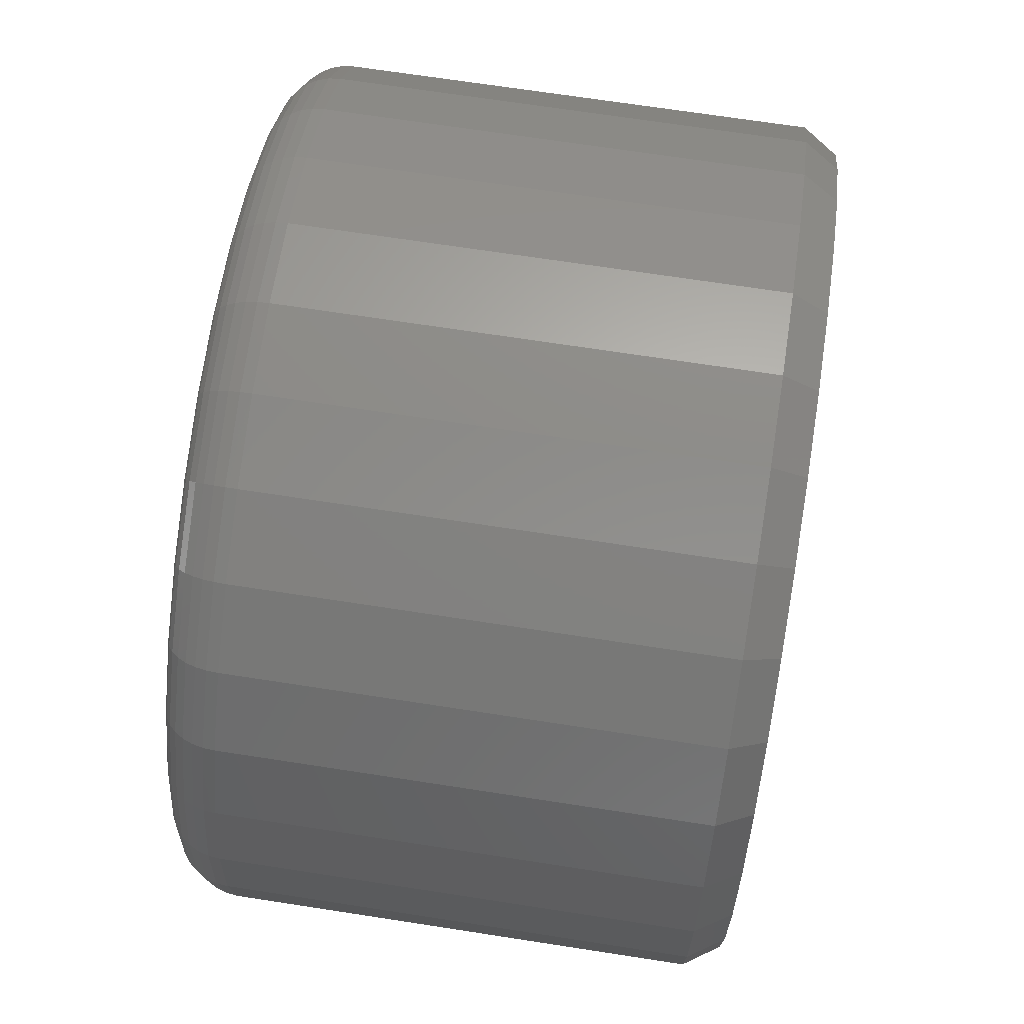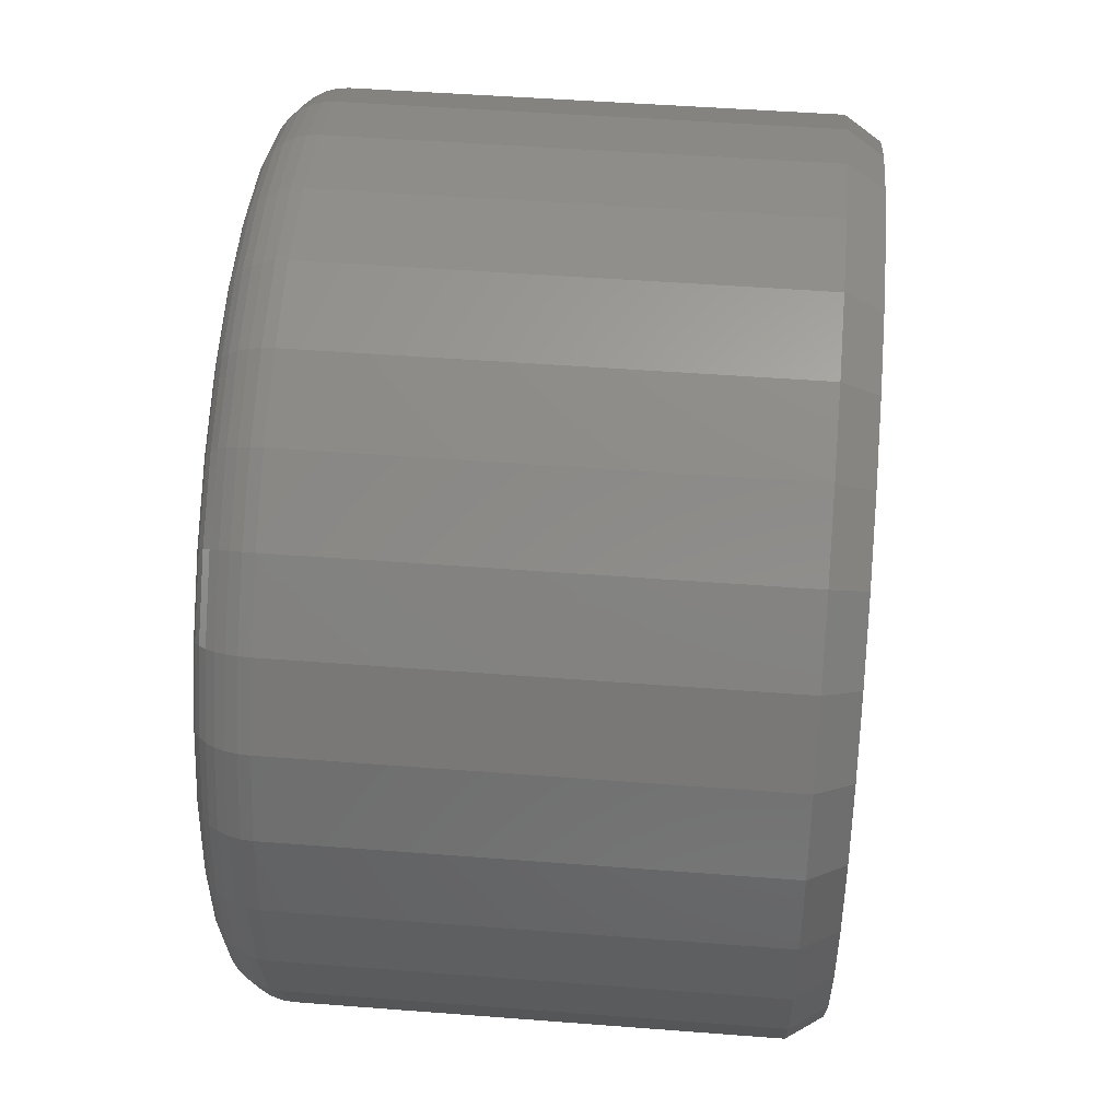
<metadata>
{"format":"stl","ext":"stl","renderer":"f3d","projection":"perspective","resolution":1024,"background":"white","views":[{"elev":69.2,"azim":-81.2,"up":"+Z"},{"elev":46.2,"azim":-84.9,"up":"+Z"}]}
</metadata>
<code>
# stl→obj: 352 verts, 700 faces
v 0.5983 -0.07812 -2.175e-16
v 0.5983 -0.7031 -2.175e-16
v 0.5869 -0.07812 -0.1155
v 0.5869 -0.7031 -0.1155
v 0.5532 -0.07812 -0.2266
v 0.5532 -0.7031 -0.2266
v 0.4985 -0.07812 -0.329
v 0.4985 -0.7031 -0.329
v 0.4248 -0.07812 -0.4187
v 0.4248 -0.7031 -0.4187
v 0.3351 -0.07812 -0.4923
v 0.3351 -0.7031 -0.4923
v 0.2328 -0.07812 -0.547
v 0.2328 -0.7031 -0.547
v 0.1217 -0.07812 -0.5807
v 0.1217 -0.7031 -0.5807
v 0.006168 -0.07812 -0.5921
v 0.006168 -0.7031 -0.5921
v -0.1093 -0.07812 -0.5807
v -0.1093 -0.7031 -0.5807
v -0.2204 -0.07812 -0.547
v -0.2204 -0.7031 -0.547
v -0.3228 -0.07812 -0.4923
v -0.3228 -0.7031 -0.4923
v -0.4125 -0.07812 -0.4187
v -0.4125 -0.7031 -0.4187
v -0.4861 -0.07812 -0.329
v -0.4861 -0.7031 -0.329
v -0.5409 -0.07812 -0.2266
v -0.5409 -0.7031 -0.2266
v -0.5746 -0.07812 -0.1155
v -0.5746 -0.7031 -0.1155
v -0.5859 -0.07812 7.251e-17
v -0.5859 -0.7031 7.251e-17
v -0.5746 -0.07812 0.1155
v -0.5746 -0.7031 0.1155
v -0.5409 -0.07812 0.2266
v -0.5409 -0.7031 0.2266
v -0.4861 -0.07812 0.329
v -0.4861 -0.7031 0.329
v -0.4125 -0.07812 0.4187
v -0.4125 -0.7031 0.4187
v -0.3228 -0.07812 0.4923
v -0.3228 -0.7031 0.4923
v -0.2204 -0.07812 0.547
v -0.2204 -0.7031 0.547
v -0.1093 -0.07812 0.5807
v -0.1093 -0.7031 0.5807
v 0.006168 -0.07812 0.5921
v 0.006168 -0.7031 0.5921
v 0.1217 -0.07812 0.5807
v 0.1217 -0.7031 0.5807
v 0.2328 -0.07812 0.547
v 0.2328 -0.7031 0.547
v 0.3351 -0.07812 0.4923
v 0.3351 -0.7031 0.4923
v 0.4248 -0.07812 0.4187
v 0.4248 -0.7031 0.4187
v 0.4985 -0.07812 0.329
v 0.4985 -0.7031 0.329
v 0.5532 -0.07812 0.2266
v 0.5532 -0.7031 0.2266
v 0.5869 -0.07812 0.1155
v 0.5869 -0.7031 0.1155
v -0.1032 -0.75 0.5501
v 0.1156 -0.75 0.5501
v 0.006168 -0.75 0.5609
v 0.2208 -0.75 0.5182
v -0.2085 -0.75 0.5182
v 0.3178 -0.75 0.4663
v -0.3054 -0.75 0.4663
v 0.4028 -0.75 0.3966
v -0.3904 -0.75 0.3966
v 0.4725 -0.75 0.3116
v -0.4602 -0.75 0.3116
v 0.5243 -0.75 0.2146
v -0.512 -0.75 0.2146
v 0.5562 -0.75 0.1094
v -0.5439 -0.75 0.1094
v 0.567 -0.75 -3.059e-16
v -0.5547 -0.75 6.63e-08
v 0.5562 -0.75 -0.1094
v -0.5439 -0.75 -0.1094
v 0.5243 -0.75 -0.2146
v -0.512 -0.75 -0.2146
v 0.4725 -0.75 -0.3116
v -0.4602 -0.75 -0.3116
v 0.4028 -0.75 -0.3966
v -0.3904 -0.75 -0.3966
v 0.3178 -0.75 -0.4663
v -0.3054 -0.75 -0.4663
v 0.2208 -0.75 -0.5182
v -0.2085 -0.75 -0.5182
v 0.1156 -0.75 -0.5501
v -0.1032 -0.75 -0.5501
v 0.006168 -0.75 -0.5609
v 0.006168 6.574e-17 0.514
v 0.1064 7.687e-17 0.5041
v -0.0941 5.46e-17 0.5041
v 0.006168 6.574e-17 -0.514
v -0.0941 5.46e-17 -0.5041
v 0.1064 7.687e-17 -0.5041
v -0.1905 4.39e-17 -0.4749
v 0.2029 8.757e-17 -0.4749
v -0.2794 3.403e-17 -0.4274
v 0.2917 9.744e-17 -0.4274
v -0.3573 2.539e-17 -0.3634
v 0.3696 1.061e-16 -0.3634
v -0.4212 1.829e-17 -0.2856
v 0.4335 1.132e-16 -0.2856
v -0.4687 1.302e-17 -0.1967
v 0.481 1.185e-16 -0.1967
v -0.4979 9.77e-18 -0.1003
v 0.5103 1.217e-16 -0.1003
v -0.5078 8.674e-18 -9.002e-18
v 0.5201 1.228e-16 -2.608e-16
v -0.4979 9.77e-18 0.1003
v 0.5103 1.217e-16 0.1003
v -0.4687 1.302e-17 0.1967
v 0.481 1.185e-16 0.1967
v -0.4212 1.829e-17 0.2856
v 0.4335 1.132e-16 0.2856
v -0.3573 2.539e-17 0.3634
v 0.3696 1.061e-16 0.3634
v -0.2794 3.403e-17 0.4274
v 0.2917 9.744e-17 0.4274
v -0.1905 4.39e-17 0.4749
v 0.2029 8.757e-17 0.4749
v 0.5968 -0.06288 -5.551e-17
v 0.5854 -0.06288 -0.1152
v 0.5923 -0.04823 -5.551e-17
v 0.5811 -0.04823 -0.1144
v 0.5851 -0.03472 -1.11e-16
v 0.574 -0.03472 -0.1129
v 0.5754 -0.02288 -1.11e-16
v 0.5645 -0.02288 -0.111
v 0.5636 -0.01317 -1.11e-16
v 0.5528 -0.01317 -0.1087
v 0.55 -0.005947 -1.11e-16
v 0.5396 -0.005947 -0.1061
v 0.5354 -0.001501 -8.327e-17
v 0.5252 -0.001501 -0.1032
v -0.5731 -0.06288 -0.1152
v -0.5844 -0.06288 -1.11e-16
v -0.5687 -0.04823 -0.1144
v -0.58 -0.04823 -1.11e-16
v -0.5616 -0.03472 -0.1129
v -0.5728 -0.03472 -1.11e-16
v -0.5521 -0.02288 -0.111
v -0.5631 -0.02288 -1.11e-16
v -0.5405 -0.01317 -0.1087
v -0.5512 -0.01317 -1.11e-16
v -0.5273 -0.005947 -0.1061
v -0.5377 -0.005947 -1.11e-16
v -0.5129 -0.001501 -0.1032
v -0.5231 -0.001501 -1.11e-16
v -0.5395 -0.06288 -0.226
v -0.5354 -0.04823 -0.2243
v -0.5287 -0.03472 -0.2216
v -0.5197 -0.02288 -0.2178
v -0.5088 -0.01317 -0.2133
v -0.4963 -0.005947 -0.2081
v -0.4828 -0.001501 -0.2025
v -0.4849 -0.06288 -0.3281
v -0.4812 -0.04823 -0.3257
v -0.4752 -0.03472 -0.3216
v -0.4671 -0.02288 -0.3162
v -0.4573 -0.01317 -0.3097
v -0.446 -0.005947 -0.3022
v -0.4339 -0.001501 -0.294
v -0.4115 -0.06288 -0.4176
v -0.4083 -0.04823 -0.4145
v -0.4032 -0.03472 -0.4094
v -0.3963 -0.02288 -0.4025
v -0.388 -0.01317 -0.3941
v -0.3784 -0.005947 -0.3846
v -0.368 -0.001501 -0.3742
v -0.322 -0.06288 -0.4911
v -0.3195 -0.04823 -0.4874
v -0.3155 -0.03472 -0.4814
v -0.3101 -0.02288 -0.4733
v -0.3035 -0.01317 -0.4634
v -0.296 -0.005947 -0.4522
v -0.2879 -0.001501 -0.44
v -0.2198 -0.06288 -0.5456
v -0.2181 -0.04823 -0.5415
v -0.2154 -0.03472 -0.5349
v -0.2117 -0.02288 -0.5259
v -0.2071 -0.01317 -0.515
v -0.202 -0.005947 -0.5025
v -0.1964 -0.001501 -0.4889
v -0.1091 -0.06288 -0.5793
v -0.1082 -0.04823 -0.5749
v -0.1068 -0.03472 -0.5678
v -0.1049 -0.02288 -0.5583
v -0.1026 -0.01317 -0.5467
v -0.09994 -0.005947 -0.5334
v -0.09708 -0.001501 -0.5191
v 0.006168 -0.06288 -0.5906
v 0.006168 -0.04823 -0.5862
v 0.006168 -0.03472 -0.5789
v 0.006168 -0.02288 -0.5692
v 0.006168 -0.01317 -0.5574
v 0.006168 -0.005947 -0.5439
v 0.006168 -0.001501 -0.5292
v 0.1214 -0.06288 -0.5793
v 0.1205 -0.04823 -0.5749
v 0.1191 -0.03472 -0.5678
v 0.1172 -0.02288 -0.5583
v 0.1149 -0.01317 -0.5467
v 0.1123 -0.005947 -0.5334
v 0.1094 -0.001501 -0.5191
v 0.2322 -0.06288 -0.5456
v 0.2305 -0.04823 -0.5415
v 0.2277 -0.03472 -0.5349
v 0.224 -0.02288 -0.5259
v 0.2195 -0.01317 -0.515
v 0.2143 -0.005947 -0.5025
v 0.2087 -0.001501 -0.4889
v 0.3343 -0.06288 -0.4911
v 0.3318 -0.04823 -0.4874
v 0.3278 -0.03472 -0.4814
v 0.3224 -0.02288 -0.4733
v 0.3158 -0.01317 -0.4634
v 0.3083 -0.005947 -0.4522
v 0.3002 -0.001501 -0.44
v 0.4238 -0.06288 -0.4176
v 0.4206 -0.04823 -0.4145
v 0.4155 -0.03472 -0.4094
v 0.4087 -0.02288 -0.4025
v 0.4003 -0.01317 -0.3941
v 0.3907 -0.005947 -0.3846
v 0.3804 -0.001501 -0.3742
v 0.4972 -0.06288 -0.3281
v 0.4935 -0.04823 -0.3257
v 0.4875 -0.03472 -0.3216
v 0.4795 -0.02288 -0.3162
v 0.4696 -0.01317 -0.3097
v 0.4584 -0.005947 -0.3022
v 0.4462 -0.001501 -0.294
v 0.5518 -0.06288 -0.226
v 0.5477 -0.04823 -0.2243
v 0.541 -0.03472 -0.2216
v 0.5321 -0.02288 -0.2178
v 0.5211 -0.01317 -0.2133
v 0.5086 -0.005947 -0.2081
v 0.4951 -0.001501 -0.2025
v -0.5731 -0.06288 0.1152
v -0.5687 -0.04823 0.1144
v -0.5616 -0.03472 0.1129
v -0.5521 -0.02288 0.111
v -0.5405 -0.01317 0.1087
v -0.5273 -0.005947 0.1061
v -0.5129 -0.001501 0.1032
v 0.5854 -0.06288 0.1152
v 0.5811 -0.04823 0.1144
v 0.574 -0.03472 0.1129
v 0.5645 -0.02288 0.111
v 0.5528 -0.01317 0.1087
v 0.5396 -0.005947 0.1061
v 0.5252 -0.001501 0.1032
v 0.5518 -0.06288 0.226
v 0.5477 -0.04823 0.2243
v 0.541 -0.03472 0.2216
v 0.5321 -0.02288 0.2178
v 0.5211 -0.01317 0.2133
v 0.5086 -0.005947 0.2081
v 0.4951 -0.001501 0.2025
v 0.4972 -0.06288 0.3281
v 0.4935 -0.04823 0.3257
v 0.4875 -0.03472 0.3216
v 0.4795 -0.02288 0.3162
v 0.4696 -0.01317 0.3097
v 0.4584 -0.005947 0.3022
v 0.4462 -0.001501 0.294
v 0.4238 -0.06288 0.4176
v 0.4206 -0.04823 0.4145
v 0.4155 -0.03472 0.4094
v 0.4087 -0.02288 0.4025
v 0.4003 -0.01317 0.3941
v 0.3907 -0.005947 0.3846
v 0.3804 -0.001501 0.3742
v 0.3343 -0.06288 0.4911
v 0.3318 -0.04823 0.4874
v 0.3278 -0.03472 0.4814
v 0.3224 -0.02288 0.4733
v 0.3158 -0.01317 0.4634
v 0.3083 -0.005947 0.4522
v 0.3002 -0.001501 0.44
v 0.2322 -0.06288 0.5456
v 0.2305 -0.04823 0.5415
v 0.2277 -0.03472 0.5349
v 0.224 -0.02288 0.5259
v 0.2195 -0.01317 0.515
v 0.2143 -0.005947 0.5025
v 0.2087 -0.001501 0.4889
v 0.1214 -0.06288 0.5793
v 0.1205 -0.04823 0.5749
v 0.1191 -0.03472 0.5678
v 0.1172 -0.02288 0.5583
v 0.1149 -0.01317 0.5467
v 0.1123 -0.005947 0.5334
v 0.1094 -0.001501 0.5191
v 0.006168 -0.06288 0.5906
v 0.006168 -0.04823 0.5862
v 0.006168 -0.03472 0.5789
v 0.006168 -0.02288 0.5692
v 0.006168 -0.01317 0.5574
v 0.006168 -0.005947 0.5439
v 0.006168 -0.001501 0.5292
v -0.1091 -0.06288 0.5793
v -0.1082 -0.04823 0.5749
v -0.1068 -0.03472 0.5678
v -0.1049 -0.02288 0.5583
v -0.1026 -0.01317 0.5467
v -0.09994 -0.005947 0.5334
v -0.09708 -0.001501 0.5191
v -0.2198 -0.06288 0.5456
v -0.2181 -0.04823 0.5415
v -0.2154 -0.03472 0.5349
v -0.2117 -0.02288 0.5259
v -0.2071 -0.01317 0.515
v -0.202 -0.005947 0.5025
v -0.1964 -0.001501 0.4889
v -0.322 -0.06288 0.4911
v -0.3195 -0.04823 0.4874
v -0.3155 -0.03472 0.4814
v -0.3101 -0.02288 0.4733
v -0.3035 -0.01317 0.4634
v -0.296 -0.005947 0.4522
v -0.2879 -0.001501 0.44
v -0.4115 -0.06288 0.4176
v -0.4083 -0.04823 0.4145
v -0.4032 -0.03472 0.4094
v -0.3963 -0.02288 0.4025
v -0.388 -0.01317 0.3941
v -0.3784 -0.005947 0.3846
v -0.368 -0.001501 0.3742
v -0.4849 -0.06288 0.3281
v -0.4812 -0.04823 0.3257
v -0.4752 -0.03472 0.3216
v -0.4671 -0.02288 0.3162
v -0.4573 -0.01317 0.3097
v -0.446 -0.005947 0.3022
v -0.4339 -0.001501 0.294
v -0.5395 -0.06288 0.226
v -0.5354 -0.04823 0.2243
v -0.5287 -0.03472 0.2216
v -0.5197 -0.02288 0.2178
v -0.5088 -0.01317 0.2133
v -0.4963 -0.005947 0.2081
v -0.4828 -0.001501 0.2025
f 1 2 3
f 3 2 4
f 3 4 5
f 5 4 6
f 5 6 7
f 7 6 8
f 7 8 9
f 9 8 10
f 9 10 11
f 11 10 12
f 11 12 13
f 13 12 14
f 13 14 15
f 15 14 16
f 15 16 17
f 17 16 18
f 17 18 19
f 19 18 20
f 19 20 21
f 21 20 22
f 21 22 23
f 23 22 24
f 23 24 25
f 25 24 26
f 25 26 27
f 27 26 28
f 27 28 29
f 29 28 30
f 29 30 31
f 31 30 32
f 31 32 33
f 33 32 34
f 33 34 35
f 35 34 36
f 35 36 37
f 37 36 38
f 37 38 39
f 39 38 40
f 39 40 41
f 41 40 42
f 41 42 43
f 43 42 44
f 43 44 45
f 45 44 46
f 45 46 47
f 47 46 48
f 47 48 49
f 49 48 50
f 49 50 51
f 51 50 52
f 51 52 53
f 53 52 54
f 53 54 55
f 55 54 56
f 55 56 57
f 57 56 58
f 57 58 59
f 59 58 60
f 59 60 61
f 61 60 62
f 61 62 63
f 63 62 64
f 63 64 1
f 1 64 2
f 65 66 67
f 66 65 68
f 68 65 69
f 68 69 70
f 70 69 71
f 70 71 72
f 72 71 73
f 72 73 74
f 74 73 75
f 74 75 76
f 76 75 77
f 76 77 78
f 78 77 79
f 78 79 80
f 80 79 81
f 80 81 82
f 82 81 83
f 82 83 84
f 84 83 85
f 84 85 86
f 86 85 87
f 86 87 88
f 88 87 89
f 88 89 90
f 90 89 91
f 90 91 92
f 92 91 93
f 92 93 94
f 94 93 95
f 94 95 96
f 12 92 14
f 14 92 94
f 14 94 16
f 16 94 96
f 16 96 18
f 18 96 95
f 18 95 20
f 92 12 90
f 90 12 10
f 90 10 88
f 88 10 8
f 88 8 86
f 86 8 6
f 86 6 84
f 84 6 4
f 84 4 82
f 82 4 2
f 82 2 80
f 89 24 91
f 91 24 22
f 91 22 93
f 93 22 20
f 93 20 95
f 24 89 26
f 26 89 87
f 26 87 28
f 28 87 85
f 28 85 30
f 30 85 83
f 30 83 32
f 32 83 81
f 32 81 34
f 44 69 46
f 46 69 65
f 46 65 48
f 48 65 67
f 48 67 50
f 50 67 66
f 50 66 52
f 69 44 71
f 71 44 42
f 71 42 73
f 73 42 40
f 73 40 75
f 75 40 38
f 75 38 77
f 77 38 36
f 77 36 79
f 79 36 34
f 79 34 81
f 72 56 70
f 70 56 54
f 70 54 68
f 68 54 52
f 68 52 66
f 56 72 58
f 58 72 74
f 58 74 60
f 60 74 76
f 60 76 62
f 62 76 78
f 62 78 64
f 64 78 80
f 64 80 2
f 97 98 99
f 100 101 102
f 102 101 103
f 102 103 104
f 104 103 105
f 104 105 106
f 106 105 107
f 106 107 108
f 108 107 109
f 108 109 110
f 110 109 111
f 110 111 112
f 112 111 113
f 112 113 114
f 114 113 115
f 114 115 116
f 116 115 117
f 116 117 118
f 118 117 119
f 118 119 120
f 120 119 121
f 120 121 122
f 122 121 123
f 122 123 124
f 124 123 125
f 124 125 126
f 126 125 127
f 126 127 128
f 128 127 99
f 128 99 98
f 1 3 129
f 129 3 130
f 129 130 131
f 131 130 132
f 131 132 133
f 133 132 134
f 133 134 135
f 135 134 136
f 135 136 137
f 137 136 138
f 137 138 139
f 139 138 140
f 139 140 141
f 141 140 142
f 141 142 116
f 116 142 114
f 31 33 143
f 143 33 144
f 143 144 145
f 145 144 146
f 145 146 147
f 147 146 148
f 147 148 149
f 149 148 150
f 149 150 151
f 151 150 152
f 151 152 153
f 153 152 154
f 153 154 155
f 155 154 156
f 155 156 113
f 113 156 115
f 29 31 157
f 157 31 143
f 157 143 158
f 158 143 145
f 158 145 159
f 159 145 147
f 159 147 160
f 160 147 149
f 160 149 161
f 161 149 151
f 161 151 162
f 162 151 153
f 162 153 163
f 163 153 155
f 163 155 111
f 111 155 113
f 27 29 164
f 164 29 157
f 164 157 165
f 165 157 158
f 165 158 166
f 166 158 159
f 166 159 167
f 167 159 160
f 167 160 168
f 168 160 161
f 168 161 169
f 169 161 162
f 169 162 170
f 170 162 163
f 170 163 109
f 109 163 111
f 25 27 171
f 171 27 164
f 171 164 172
f 172 164 165
f 172 165 173
f 173 165 166
f 173 166 174
f 174 166 167
f 174 167 175
f 175 167 168
f 175 168 176
f 176 168 169
f 176 169 177
f 177 169 170
f 177 170 107
f 107 170 109
f 23 25 178
f 178 25 171
f 178 171 179
f 179 171 172
f 179 172 180
f 180 172 173
f 180 173 181
f 181 173 174
f 181 174 182
f 182 174 175
f 182 175 183
f 183 175 176
f 183 176 184
f 184 176 177
f 184 177 105
f 105 177 107
f 21 23 185
f 185 23 178
f 185 178 186
f 186 178 179
f 186 179 187
f 187 179 180
f 187 180 188
f 188 180 181
f 188 181 189
f 189 181 182
f 189 182 190
f 190 182 183
f 190 183 191
f 191 183 184
f 191 184 103
f 103 184 105
f 19 21 192
f 192 21 185
f 192 185 193
f 193 185 186
f 193 186 194
f 194 186 187
f 194 187 195
f 195 187 188
f 195 188 196
f 196 188 189
f 196 189 197
f 197 189 190
f 197 190 198
f 198 190 191
f 198 191 101
f 101 191 103
f 17 19 199
f 199 19 192
f 199 192 200
f 200 192 193
f 200 193 201
f 201 193 194
f 201 194 202
f 202 194 195
f 202 195 203
f 203 195 196
f 203 196 204
f 204 196 197
f 204 197 205
f 205 197 198
f 205 198 100
f 100 198 101
f 15 17 206
f 206 17 199
f 206 199 207
f 207 199 200
f 207 200 208
f 208 200 201
f 208 201 209
f 209 201 202
f 209 202 210
f 210 202 203
f 210 203 211
f 211 203 204
f 211 204 212
f 212 204 205
f 212 205 102
f 102 205 100
f 13 15 213
f 213 15 206
f 213 206 214
f 214 206 207
f 214 207 215
f 215 207 208
f 215 208 216
f 216 208 209
f 216 209 217
f 217 209 210
f 217 210 218
f 218 210 211
f 218 211 219
f 219 211 212
f 219 212 104
f 104 212 102
f 11 13 220
f 220 13 213
f 220 213 221
f 221 213 214
f 221 214 222
f 222 214 215
f 222 215 223
f 223 215 216
f 223 216 224
f 224 216 217
f 224 217 225
f 225 217 218
f 225 218 226
f 226 218 219
f 226 219 106
f 106 219 104
f 9 11 227
f 227 11 220
f 227 220 228
f 228 220 221
f 228 221 229
f 229 221 222
f 229 222 230
f 230 222 223
f 230 223 231
f 231 223 224
f 231 224 232
f 232 224 225
f 232 225 233
f 233 225 226
f 233 226 108
f 108 226 106
f 7 9 234
f 234 9 227
f 234 227 235
f 235 227 228
f 235 228 236
f 236 228 229
f 236 229 237
f 237 229 230
f 237 230 238
f 238 230 231
f 238 231 239
f 239 231 232
f 239 232 240
f 240 232 233
f 240 233 110
f 110 233 108
f 5 7 241
f 241 7 234
f 241 234 242
f 242 234 235
f 242 235 243
f 243 235 236
f 243 236 244
f 244 236 237
f 244 237 245
f 245 237 238
f 245 238 246
f 246 238 239
f 246 239 247
f 247 239 240
f 247 240 112
f 112 240 110
f 3 5 130
f 130 5 241
f 130 241 132
f 132 241 242
f 132 242 134
f 134 242 243
f 134 243 136
f 136 243 244
f 136 244 138
f 138 244 245
f 138 245 140
f 140 245 246
f 140 246 142
f 142 246 247
f 142 247 114
f 114 247 112
f 33 35 144
f 144 35 248
f 144 248 146
f 146 248 249
f 146 249 148
f 148 249 250
f 148 250 150
f 150 250 251
f 150 251 152
f 152 251 252
f 152 252 154
f 154 252 253
f 154 253 156
f 156 253 254
f 156 254 115
f 115 254 117
f 63 1 255
f 255 1 129
f 255 129 256
f 256 129 131
f 256 131 257
f 257 131 133
f 257 133 258
f 258 133 135
f 258 135 259
f 259 135 137
f 259 137 260
f 260 137 139
f 260 139 261
f 261 139 141
f 261 141 118
f 118 141 116
f 61 63 262
f 262 63 255
f 262 255 263
f 263 255 256
f 263 256 264
f 264 256 257
f 264 257 265
f 265 257 258
f 265 258 266
f 266 258 259
f 266 259 267
f 267 259 260
f 267 260 268
f 268 260 261
f 268 261 120
f 120 261 118
f 59 61 269
f 269 61 262
f 269 262 270
f 270 262 263
f 270 263 271
f 271 263 264
f 271 264 272
f 272 264 265
f 272 265 273
f 273 265 266
f 273 266 274
f 274 266 267
f 274 267 275
f 275 267 268
f 275 268 122
f 122 268 120
f 57 59 276
f 276 59 269
f 276 269 277
f 277 269 270
f 277 270 278
f 278 270 271
f 278 271 279
f 279 271 272
f 279 272 280
f 280 272 273
f 280 273 281
f 281 273 274
f 281 274 282
f 282 274 275
f 282 275 124
f 124 275 122
f 55 57 283
f 283 57 276
f 283 276 284
f 284 276 277
f 284 277 285
f 285 277 278
f 285 278 286
f 286 278 279
f 286 279 287
f 287 279 280
f 287 280 288
f 288 280 281
f 288 281 289
f 289 281 282
f 289 282 126
f 126 282 124
f 53 55 290
f 290 55 283
f 290 283 291
f 291 283 284
f 291 284 292
f 292 284 285
f 292 285 293
f 293 285 286
f 293 286 294
f 294 286 287
f 294 287 295
f 295 287 288
f 295 288 296
f 296 288 289
f 296 289 128
f 128 289 126
f 51 53 297
f 297 53 290
f 297 290 298
f 298 290 291
f 298 291 299
f 299 291 292
f 299 292 300
f 300 292 293
f 300 293 301
f 301 293 294
f 301 294 302
f 302 294 295
f 302 295 303
f 303 295 296
f 303 296 98
f 98 296 128
f 49 51 304
f 304 51 297
f 304 297 305
f 305 297 298
f 305 298 306
f 306 298 299
f 306 299 307
f 307 299 300
f 307 300 308
f 308 300 301
f 308 301 309
f 309 301 302
f 309 302 310
f 310 302 303
f 310 303 97
f 97 303 98
f 47 49 311
f 311 49 304
f 311 304 312
f 312 304 305
f 312 305 313
f 313 305 306
f 313 306 314
f 314 306 307
f 314 307 315
f 315 307 308
f 315 308 316
f 316 308 309
f 316 309 317
f 317 309 310
f 317 310 99
f 99 310 97
f 45 47 318
f 318 47 311
f 318 311 319
f 319 311 312
f 319 312 320
f 320 312 313
f 320 313 321
f 321 313 314
f 321 314 322
f 322 314 315
f 322 315 323
f 323 315 316
f 323 316 324
f 324 316 317
f 324 317 127
f 127 317 99
f 43 45 325
f 325 45 318
f 325 318 326
f 326 318 319
f 326 319 327
f 327 319 320
f 327 320 328
f 328 320 321
f 328 321 329
f 329 321 322
f 329 322 330
f 330 322 323
f 330 323 331
f 331 323 324
f 331 324 125
f 125 324 127
f 41 43 332
f 332 43 325
f 332 325 333
f 333 325 326
f 333 326 334
f 334 326 327
f 334 327 335
f 335 327 328
f 335 328 336
f 336 328 329
f 336 329 337
f 337 329 330
f 337 330 338
f 338 330 331
f 338 331 123
f 123 331 125
f 39 41 339
f 339 41 332
f 339 332 340
f 340 332 333
f 340 333 341
f 341 333 334
f 341 334 342
f 342 334 335
f 342 335 343
f 343 335 336
f 343 336 344
f 344 336 337
f 344 337 345
f 345 337 338
f 345 338 121
f 121 338 123
f 37 39 346
f 346 39 339
f 346 339 347
f 347 339 340
f 347 340 348
f 348 340 341
f 348 341 349
f 349 341 342
f 349 342 350
f 350 342 343
f 350 343 351
f 351 343 344
f 351 344 352
f 352 344 345
f 352 345 119
f 119 345 121
f 35 37 248
f 248 37 346
f 248 346 249
f 249 346 347
f 249 347 250
f 250 347 348
f 250 348 251
f 251 348 349
f 251 349 252
f 252 349 350
f 252 350 253
f 253 350 351
f 253 351 254
f 254 351 352
f 254 352 117
f 117 352 119

</code>
